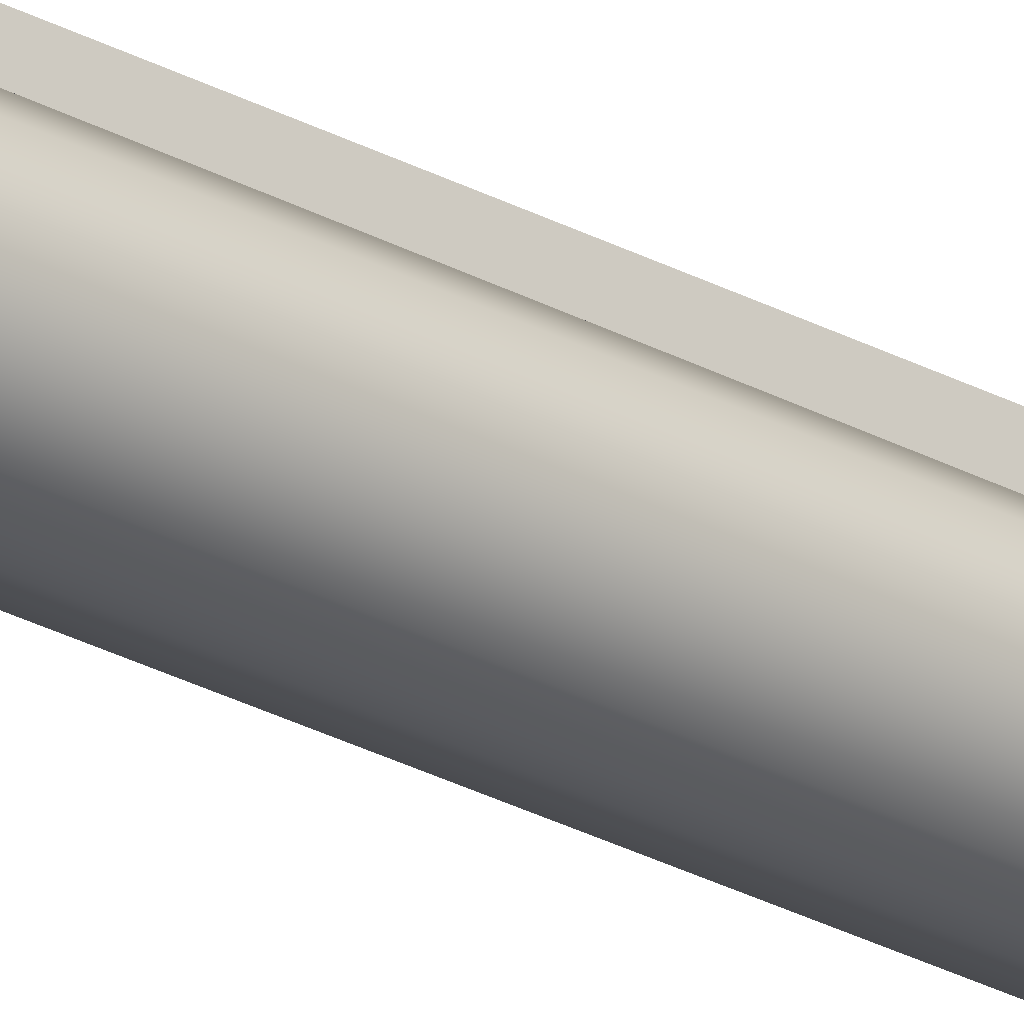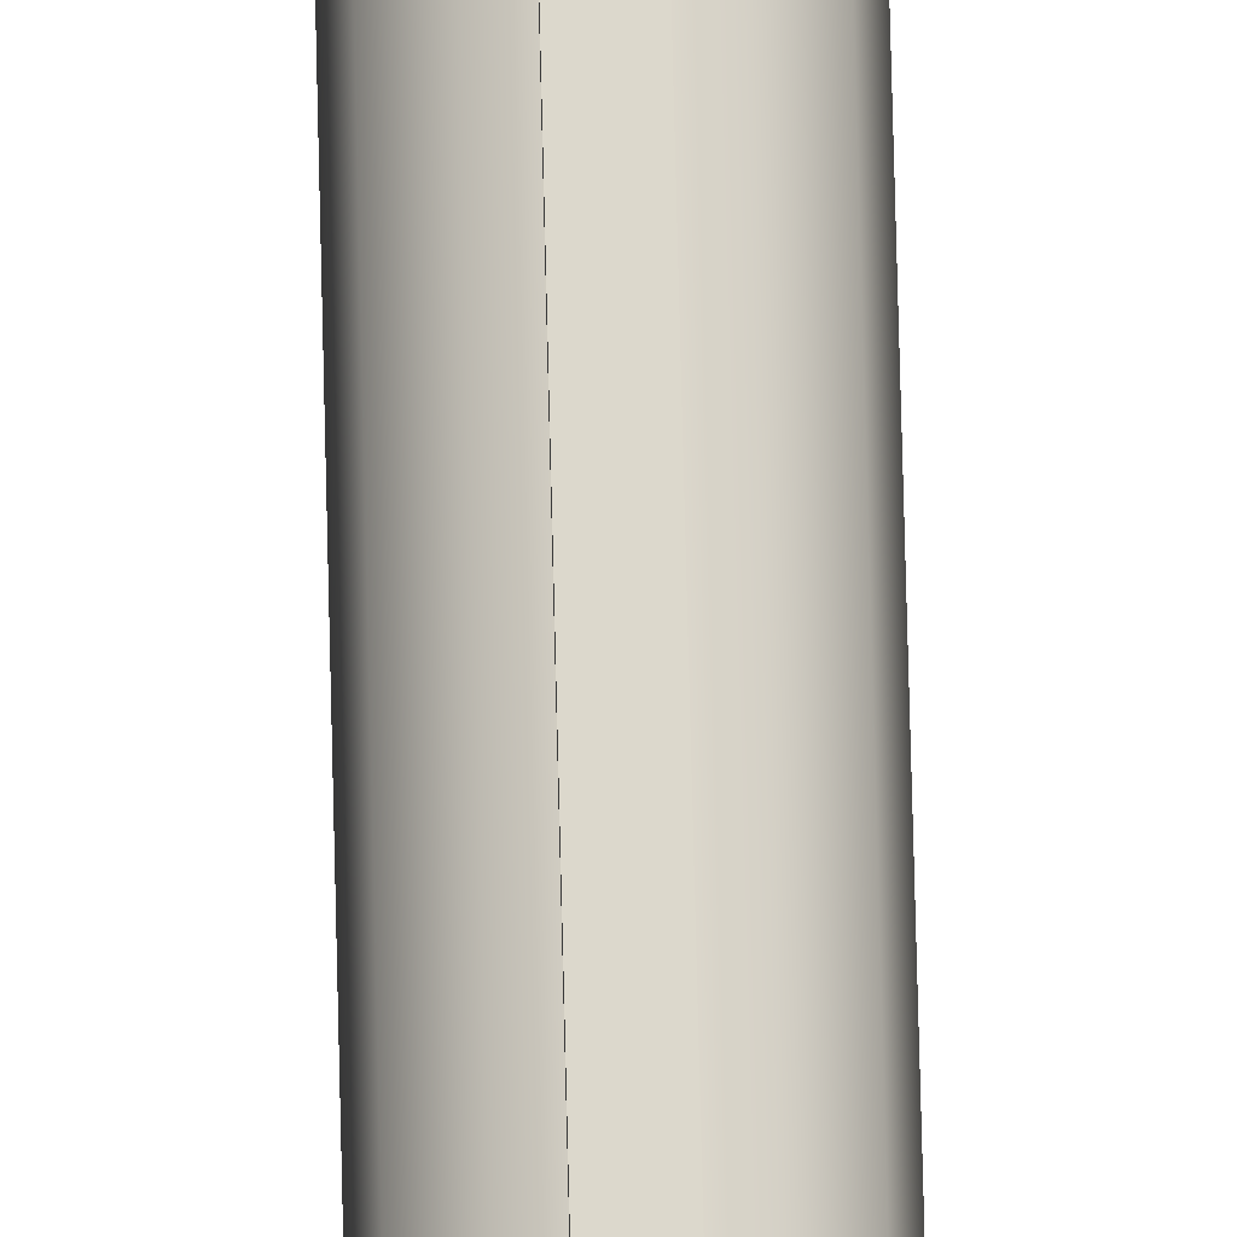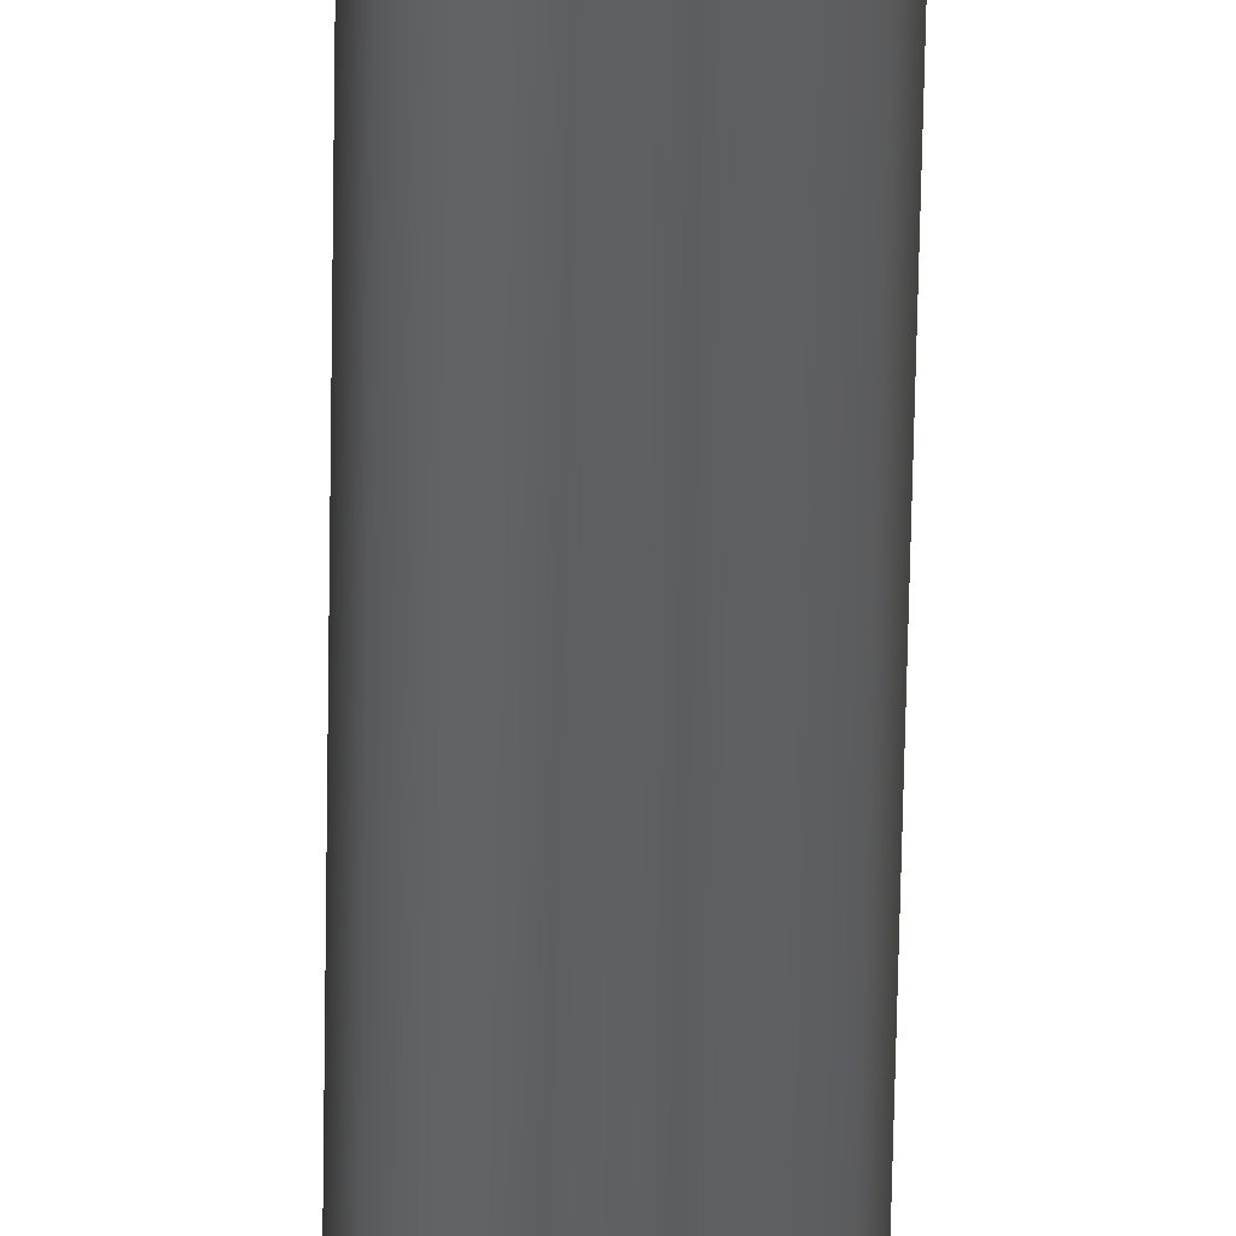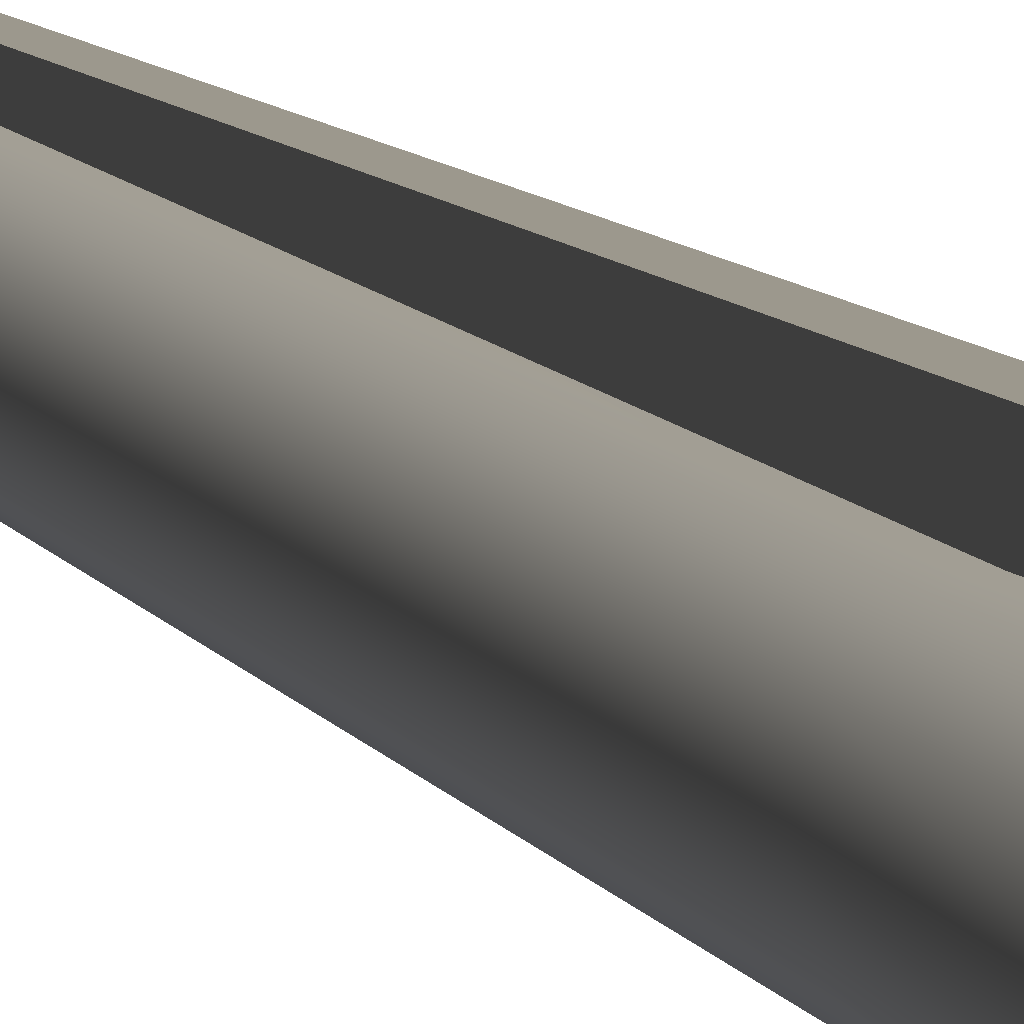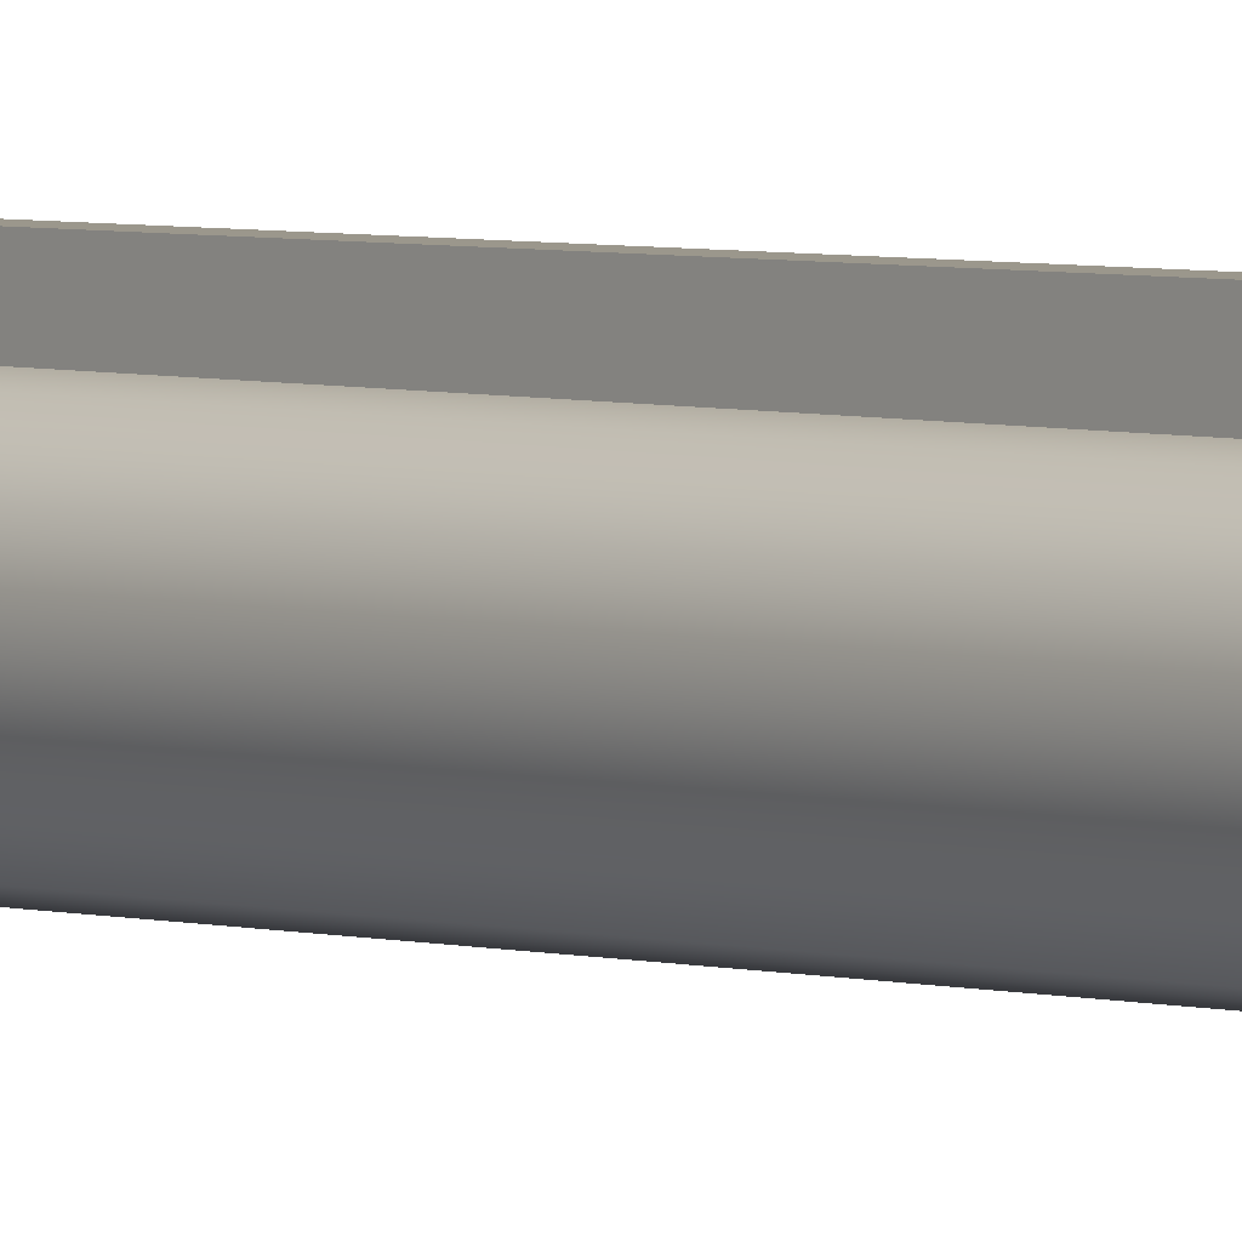
<metadata>
{"format":"obj","ext":"obj","renderer":"f3d","projection":"perspective","resolution":1024,"background":"white","views":[{"elev":-25.4,"azim":47.7,"up":"+Z"},{"elev":73.0,"azim":178.6,"up":"+Z"},{"elev":-45.2,"azim":179.2,"up":"+Z"},{"elev":3.3,"azim":173.4,"up":"+Z"},{"elev":2.9,"azim":143.5,"up":"+Z"}]}
</metadata>
<code>
g barrel_mr133_610mm_plank_LOD1
v 0.009628 -0.11 0.005528
v 0.01112 -0.3677 -3.043e-05
v 0.009628 -0.3677 0.005528
v 0.01112 -0.11 -3.042e-05
v 0.005558 -0.11 0.009597
v 0.005558 -0.3677 0.009597
v 0 -0.11 0.01109
v 0 -0.3677 0.01109
v 0.009628 -0.3677 -0.005589
v 0.009628 -0.11 -0.005589
v 0.01241 -0.00457 -3.042e-05
v 0.01075 -0.00457 0.006173
v 0.006204 -0.00457 0.01072
v 0 -0.00457 0.01238
v 0.01075 -0.00457 -0.006234
v 0.006204 -0.00457 -0.01078
v 0.005558 -0.11 -0.009658
v 0.005558 -0.3677 -0.009658
v -3.326e-05 -0.3677 -0.01109
v -1.526e-07 -0.11 -0.01115
v 0 -0.4541 0.01109
v 0.005558 -0.4541 0.009597
v 0 -0.5993 0.01109
v 0.005558 -0.5993 0.009597
v 0.009628 -0.4541 0.005528
v 0.009628 -0.5993 0.005528
v 0.01112 -0.4541 -3.044e-05
v 0.01112 -0.5993 -3.044e-05
v 0.009628 -0.4541 -0.005589
v 0.009628 -0.5993 -0.005589
v 0.005558 -0.4541 -0.009658
v 0.005558 -0.5993 -0.009658
v -4.44e-05 -0.4541 -0.01107
v -6.317e-05 -0.5993 -0.01104
v -0.005559 -0.11 0.009597
v 0 -0.3677 0.01109
v -0.005559 -0.3677 0.009597
v 0 -0.11 0.01109
v -0.009628 -0.11 0.005528
v -0.009628 -0.3677 0.005528
v -0.01112 -0.11 -3.042e-05
v -0.01112 -0.3677 -3.043e-05
v -0.009628 -0.11 -0.005589
v -0.009628 -0.3677 -0.005589
v -0.005559 -0.11 -0.009658
v -0.005559 -0.3677 -0.009658
v -1.526e-07 -0.11 -0.01115
v -3.326e-05 -0.3677 -0.01109
v 0 -0.00457 0.01238
v -0.006204 -0.00457 0.01072
v -0.01075 -0.00457 0.006173
v -0.01241 -0.00457 -3.042e-05
v -0.01075 -0.00457 -0.006234
v -0.006204 -0.00457 -0.01078
v -1.526e-07 -0.00457 -0.01244
v -0.01112 -0.4541 -3.044e-05
v -0.009628 -0.4541 -0.005589
v -0.009628 -0.5993 -0.005589
v -0.01112 -0.5993 -3.044e-05
v -0.009628 -0.4541 0.005528
v -0.009628 -0.5993 0.005528
v -0.005559 -0.4541 0.009597
v -0.005559 -0.5993 0.009597
v 0 -0.4541 0.01109
v 0 -0.5993 0.01109
v -0.005559 -0.5993 -0.009658
v -0.005559 -0.4541 -0.009658
v -6.317e-05 -0.5993 -0.01104
v -4.44e-05 -0.4541 -0.01107
v 0.005558 -0.11 -0.009658
v -1.526e-07 -0.00457 -0.01244
v -1.526e-07 -0.11 -0.01115
v 0.006204 -0.00457 -0.01078
v 0.01075 -0.00457 0.006173
v 0.01454 0.0002033 -3.042e-05
v 0.01241 -0.00457 -3.042e-05
v 0.0126 0.0002033 0.007242
v 0.006204 -0.00457 0.01072
v 0.007272 0.0002032 0.01256
v 0 -0.00457 0.01238
v 0 0.0002033 0.01451
v 0.0126 0.0002033 -0.007302
v 0.01075 -0.00457 -0.006234
v 0.007272 0.0002033 -0.01263
v 0.006204 -0.00457 -0.01078
v -1.526e-07 0.0002033 -0.01457
v -1.526e-07 -0.00457 -0.01244
v -0.006204 -0.00457 0.01072
v 0 0.0002033 0.01451
v 0 -0.00457 0.01238
v -0.007272 0.0002032 0.01256
v -0.01075 -0.00457 0.006173
v -0.0126 0.0002033 0.007242
v -0.01241 -0.00457 -3.042e-05
v -0.01454 0.0002033 -3.041e-05
v -0.01075 -0.00457 -0.006234
v -0.0126 0.0002033 -0.007302
v -0.006204 -0.00457 -0.01078
v -0.007272 0.0002033 -0.01263
v -1.526e-07 -0.00457 -0.01244
v -1.526e-07 0.0002033 -0.01457
v 0.002524 0.0004705 0.008615
v 0.002524 -0.006595 0.01762
v 0.002524 0.0001042 0.01623
v 0.002524 -0.3677 0.008152
v 0.002524 -0.3677 0.01574
v 0.002524 -0.4541 0.01529
v 0.002524 -0.4541 0.008044
v 0.002524 -0.5969 0.01455
v 0.002524 -0.597 0.007864
v -0.002509 0.0001042 0.01623
v 0.002524 -0.006595 0.01762
v -0.002509 -0.006595 0.01762
v 0.002524 0.0001042 0.01623
v -0.002509 -0.5969 0.01455
v 0.002524 -0.597 0.007864
v -0.002509 -0.597 0.007864
v 0.002524 -0.5969 0.01455
v -0.002509 -0.006595 0.01762
v -0.002523 -0.3677 0.008152
v -0.002544 0.0004705 0.008615
v -0.002509 -0.3677 0.01574
v -0.002509 0.0001042 0.01623
v -0.002518 -0.4541 0.008044
v -0.002509 -0.4541 0.01529
v -0.002509 -0.597 0.007864
v -0.002509 -0.5969 0.01455
v -0.002509 -0.006595 0.01762
v 0.002524 -0.3677 0.01574
v -0.002509 -0.3677 0.01574
v 0.002524 -0.006595 0.01762
v -0.002509 -0.4541 0.01529
v 0.002524 -0.4541 0.01529
v -0.002509 -0.5969 0.01455
v 0.002524 -0.5969 0.01455
v 0.002244 -0.5884 0.01415
v 2.487e-05 -0.5872 0.01829
v 2.487e-05 -0.5868 0.01415
v 0.001798 -0.5885 0.01829
v 0.001396 -0.591 0.01415
v 0.001121 -0.5906 0.01829
v -0.001346 -0.591 0.01415
v -0.001071 -0.5906 0.01829
v -0.002194 -0.5884 0.01415
v -0.001748 -0.5885 0.01829
v 2.487e-05 -0.5868 0.01415
v 2.487e-05 -0.5872 0.01829
v 2.487e-05 -0.5872 0.01829
v 0.001798 -0.5885 0.01829
v -0.001748 -0.5885 0.01829
v -0.001071 -0.5906 0.01829
v 0.001121 -0.5906 0.01829
v 0.005558 -0.5993 0.009597
v -0.005559 -0.5993 0.009597
v 0 -0.5993 0.01109
v 0.01112 -0.5993 -3.044e-05
v -0.005559 -0.5993 -0.009658
v -0.01112 -0.5993 -3.044e-05
v -0.009628 -0.5993 0.005528
v -0.009628 -0.5993 -0.005589
v 0.005558 -0.5993 -0.009658
v -6.317e-05 -0.5993 -0.01104
v 0.009628 -0.5993 -0.005589
v 0.009628 -0.5993 0.005528
g barrel_mr133_610mm_plank_LOD1_0
f 3 2 1
f 4 1 2
f 1 5 3
f 6 3 5
f 5 7 6
f 8 6 7
f 2 9 4
f 10 4 9
f 4 11 1
f 12 1 11
f 1 12 5
f 13 5 12
f 5 13 7
f 14 7 13
f 10 15 4
f 11 4 15
f 15 10 16
f 17 16 10
f 9 18 10
f 17 10 18
f 18 19 17
f 20 17 19
f 8 21 6
f 22 6 21
f 21 23 22
f 24 22 23
f 22 24 25
f 26 25 24
f 25 26 27
f 28 27 26
f 27 28 29
f 30 29 28
f 29 30 31
f 18 31 19
f 31 18 29
f 32 31 30
f 31 32 33
f 33 19 31
f 34 33 32
f 27 2 25
f 3 25 2
f 25 3 22
f 6 22 3
f 29 9 27
f 2 27 9
f 9 29 18
f 37 36 35
f 38 35 36
f 35 39 37
f 40 37 39
f 39 41 40
f 42 40 41
f 41 43 42
f 44 42 43
f 43 45 44
f 46 44 45
f 45 47 46
f 48 46 47
f 38 49 35
f 50 35 49
f 35 50 39
f 51 39 50
f 39 51 41
f 52 41 51
f 41 52 43
f 53 43 52
f 43 53 45
f 54 45 53
f 45 54 47
f 55 47 54
f 42 56 40
f 56 42 57
f 44 57 42
f 57 58 56
f 59 56 58
f 56 59 60
f 61 60 59
f 60 61 62
f 63 62 61
f 62 63 64
f 65 64 63
f 58 57 66
f 67 66 57
f 66 67 68
f 69 68 67
f 64 36 62
f 37 62 36
f 62 37 60
f 40 60 37
f 60 40 56
f 67 46 69
f 46 67 44
f 57 44 67
f 48 69 46
f 72 71 70
f 73 70 71
f 76 75 74
f 77 74 75
f 74 77 78
f 79 78 77
f 78 79 80
f 81 80 79
f 75 76 82
f 83 82 76
f 82 83 84
f 85 84 83
f 84 85 86
f 87 86 85
f 90 89 88
f 91 88 89
f 88 91 92
f 93 92 91
f 92 93 94
f 95 94 93
f 94 95 96
f 97 96 95
f 96 97 98
f 99 98 97
f 98 99 100
f 101 100 99
f 104 103 102
f 102 103 105
f 106 105 103
f 106 107 105
f 108 105 107
f 107 109 108
f 110 108 109
f 113 112 111
f 114 111 112
f 117 116 115
f 118 115 116
f 121 120 119
f 122 119 120
f 123 121 119
f 120 124 122
f 125 122 124
f 124 126 125
f 127 125 126
f 130 129 128
f 131 128 129
f 130 132 129
f 133 129 132
f 132 134 133
f 135 133 134
f 138 137 136
f 139 136 137
f 136 139 140
f 141 140 139
f 140 141 142
f 143 142 141
f 142 143 144
f 145 144 143
f 144 145 146
f 147 146 145
f 150 149 148
f 150 151 149
f 152 149 151
f 155 154 153
f 154 156 153
f 157 156 154
f 158 157 154
f 159 158 154
f 160 157 158
f 161 156 157
f 162 161 157
f 163 156 161
f 153 156 164

</code>
